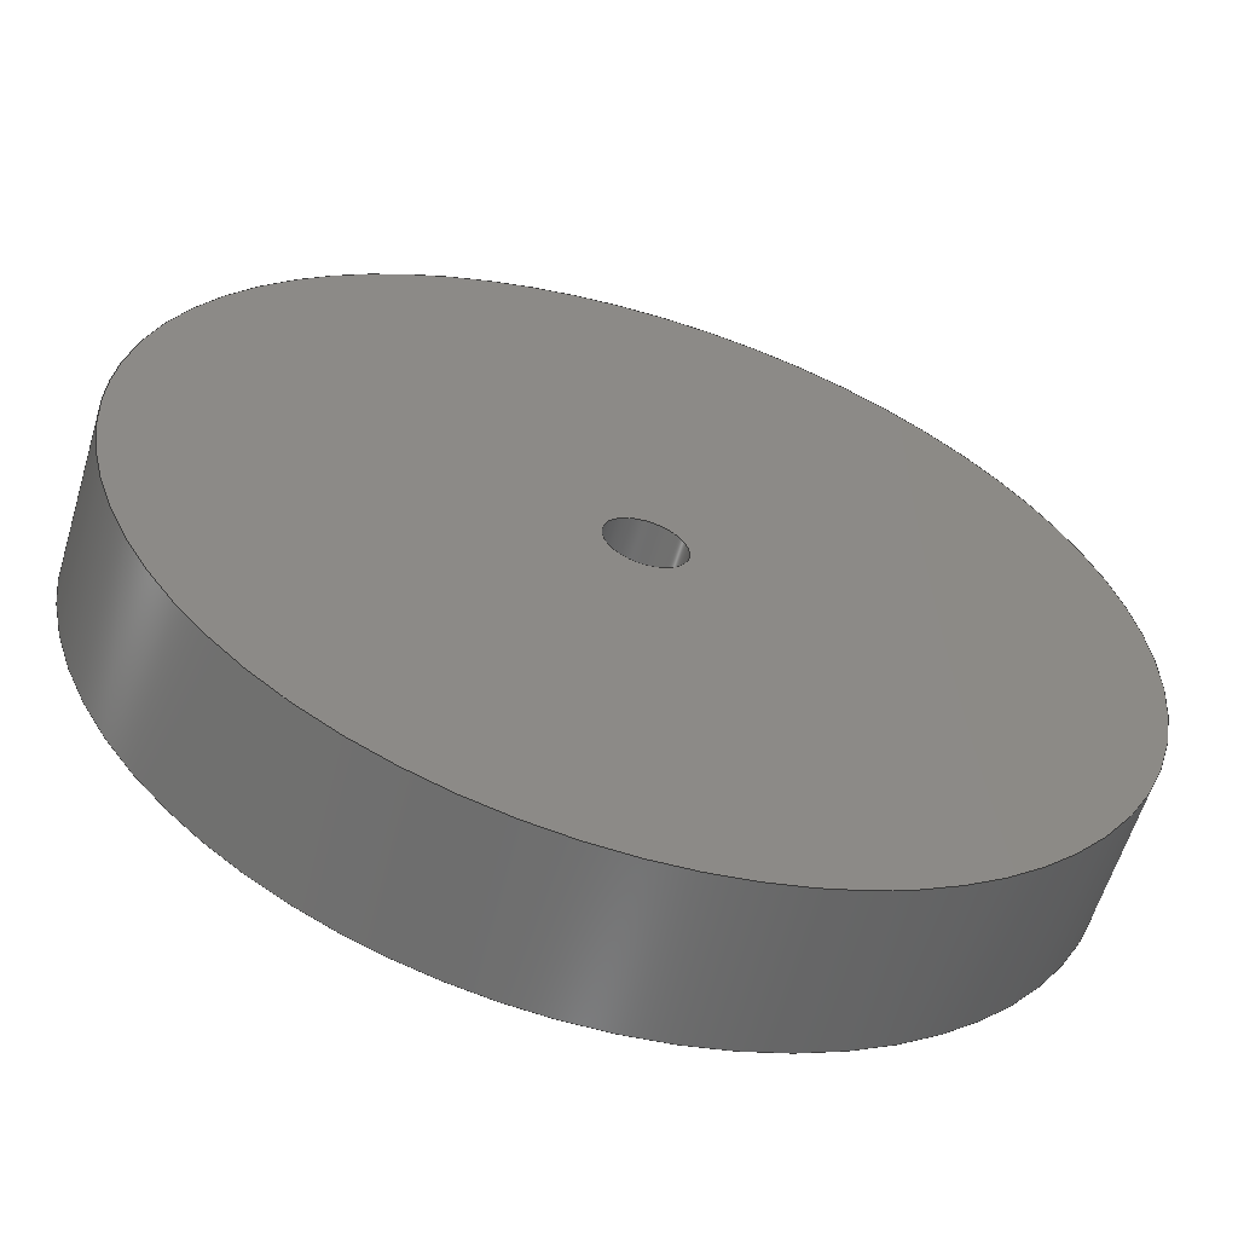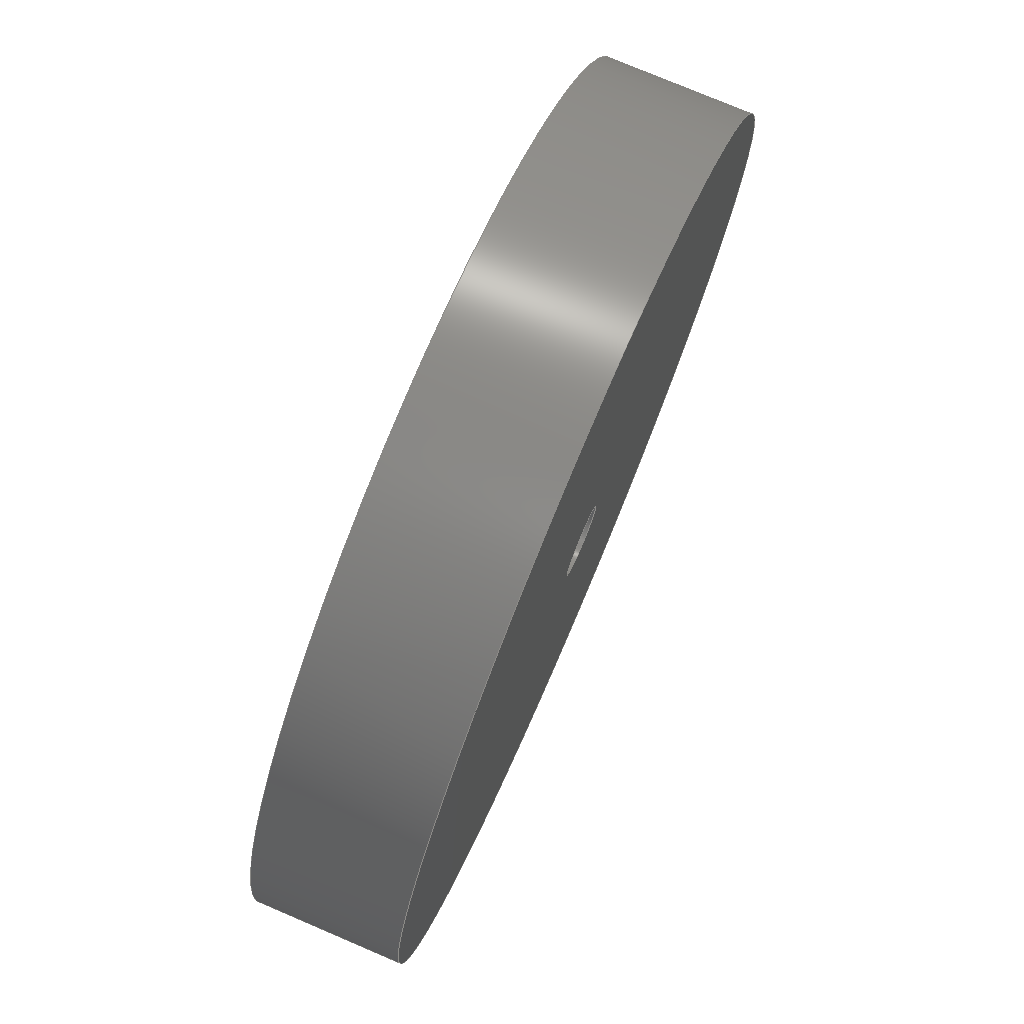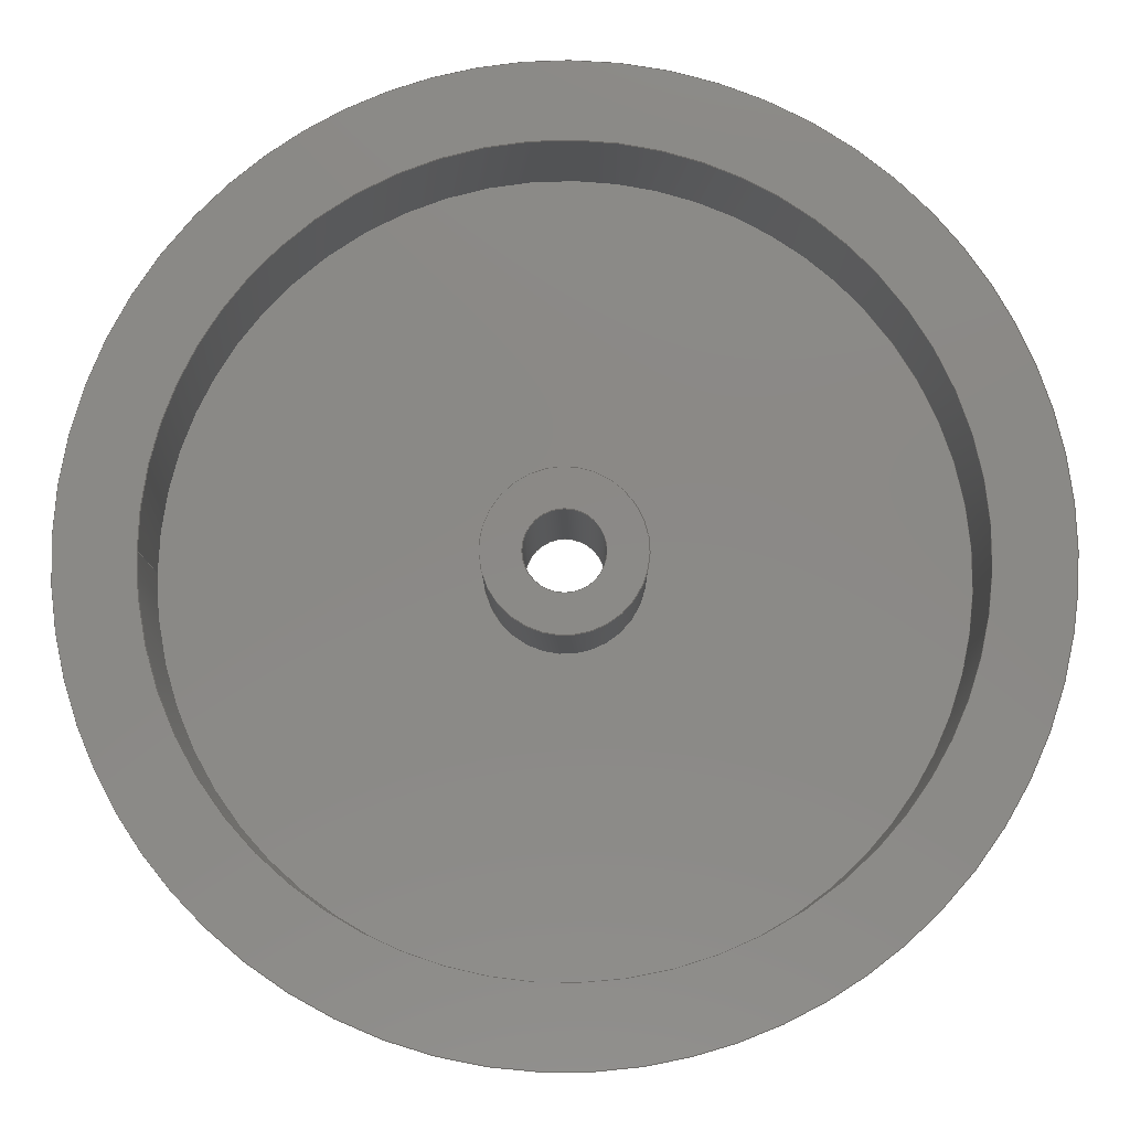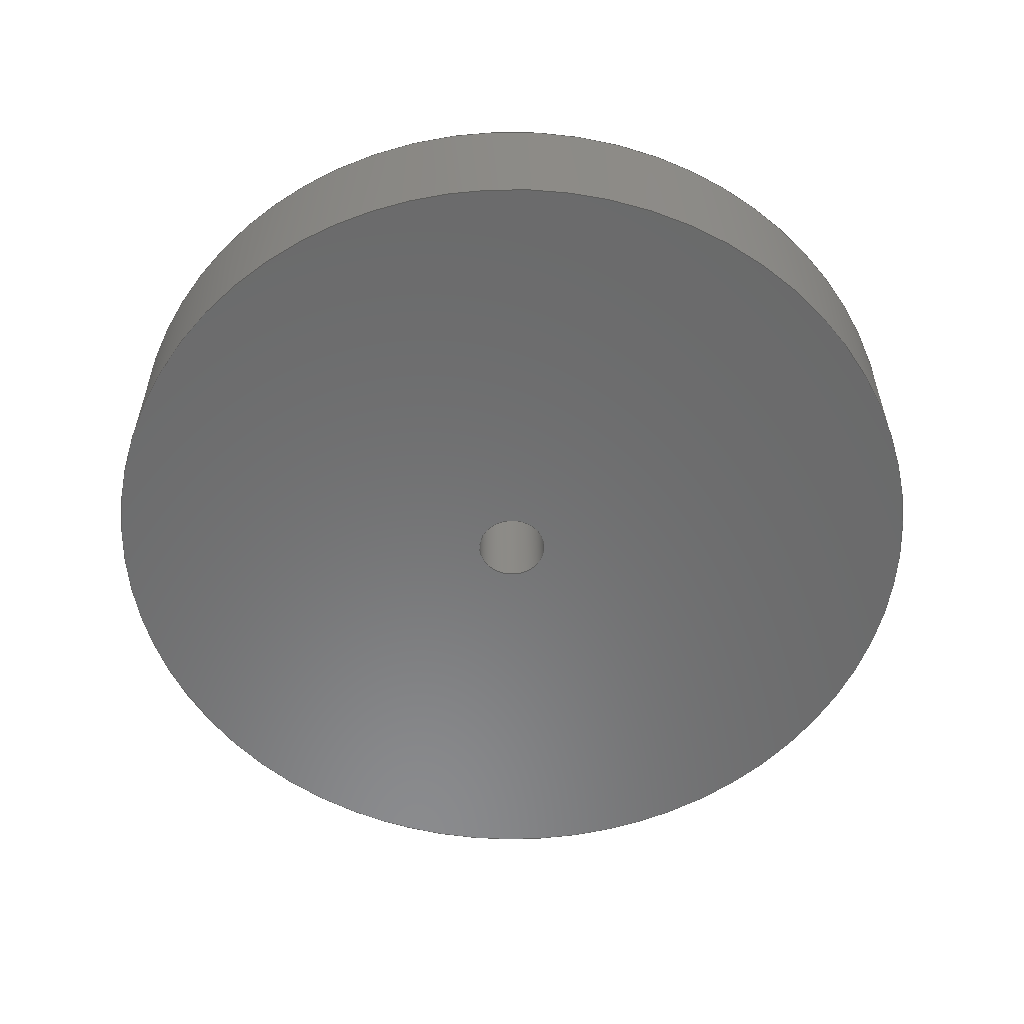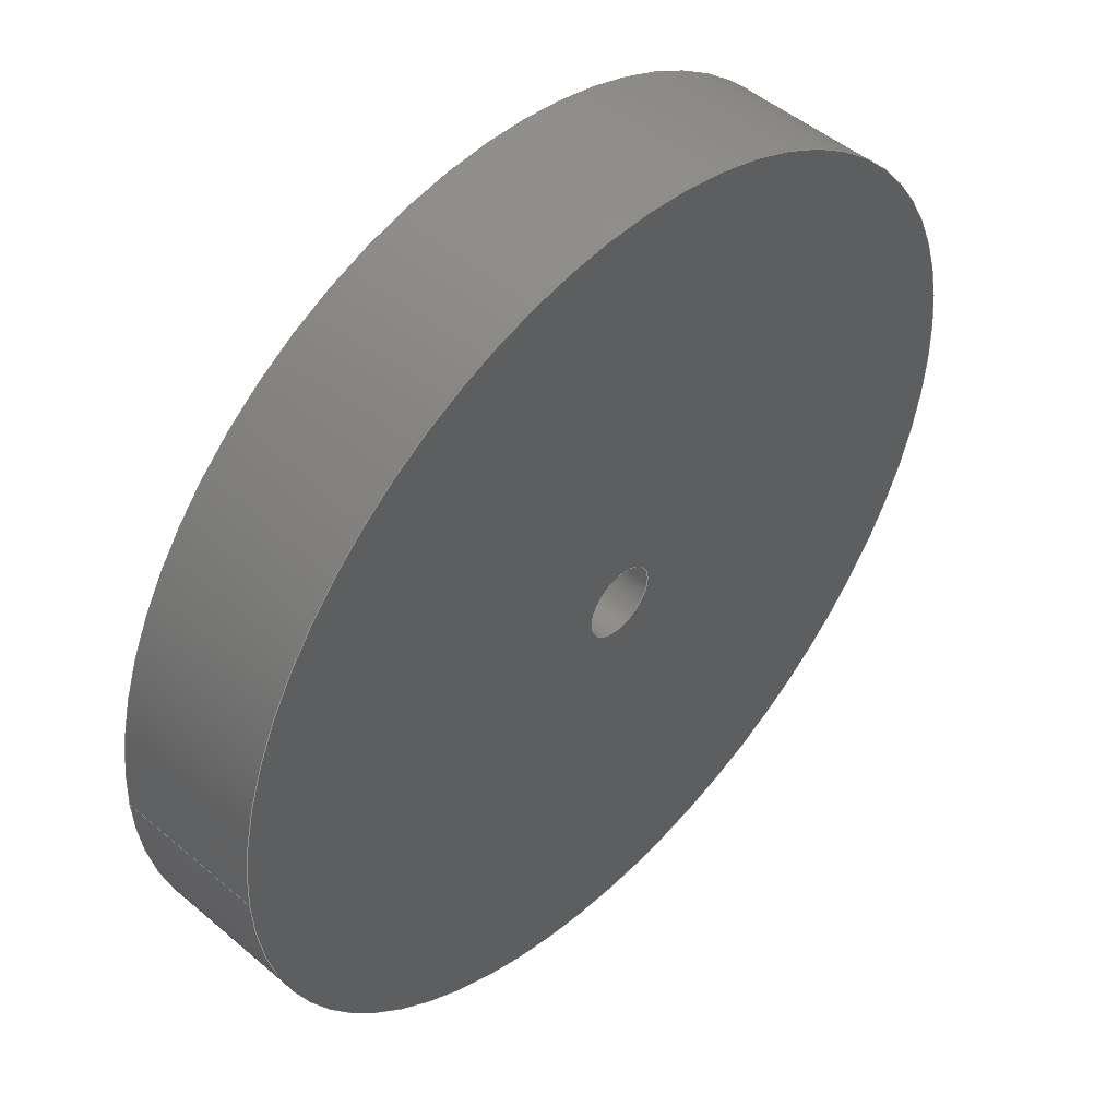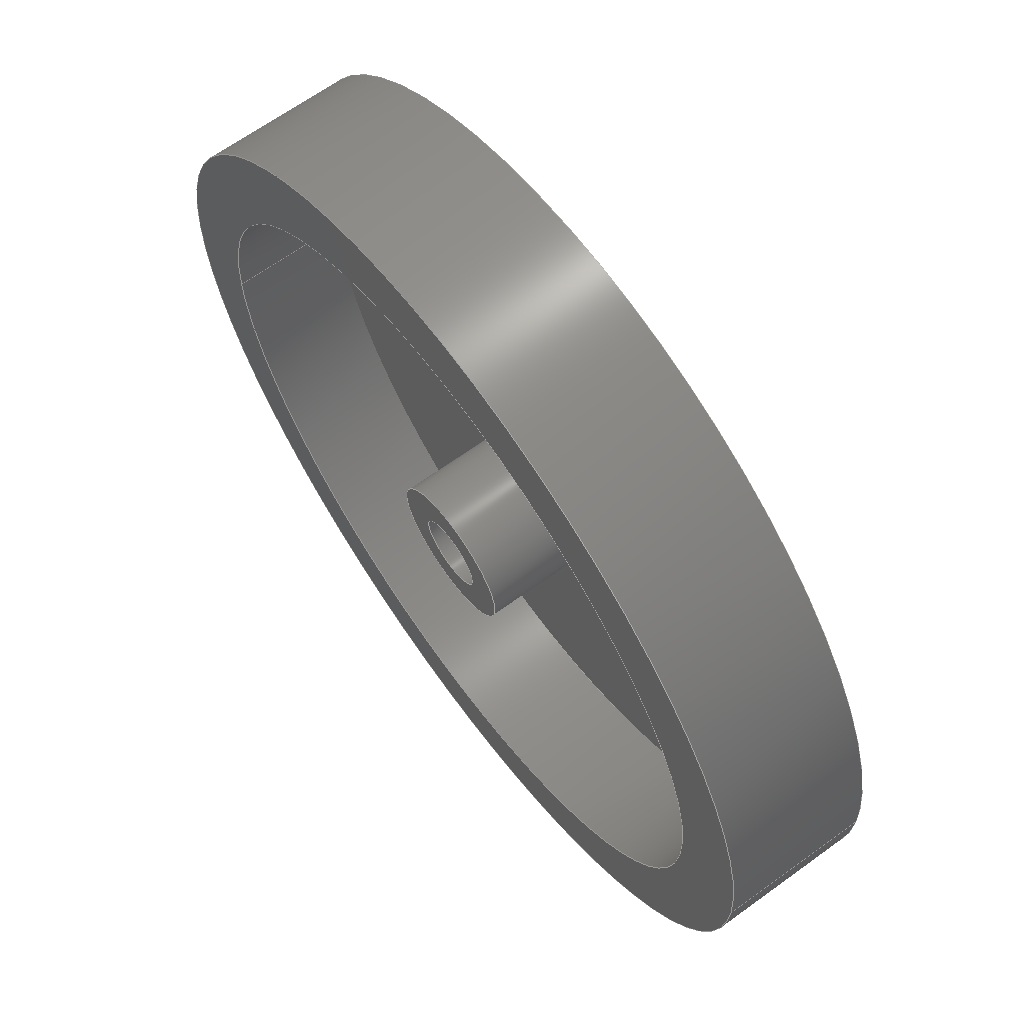
<metadata>
{"format":"iges","ext":"igs","renderer":"f3d","projection":"perspective","resolution":1024,"background":"white","views":[{"elev":-59.7,"azim":-16.8,"up":"+Z"},{"elev":76.1,"azim":-66.9,"up":"+Z"},{"elev":-9.7,"azim":-179.8,"up":"+Z"},{"elev":-56.7,"azim":73.0,"up":"+Y"},{"elev":48.8,"azim":-46.7,"up":"+Z"},{"elev":66.0,"azim":-126.0,"up":"+Z"}]}
</metadata>
<code>

,,,17Hlargeinertiawheel,22HAutodesk Inventor 2016,7Hunknown,32,38,7,99,
15,,1,1,4HINCH,1,0.08,15H2.017e+07,0.0003937,1e+04,4H
Kyle,,11,0,15H2.017e+07;
     186       1                                                00000000
     186             -91       1       0                               0
     514       2                                                00010000
     514                       1       1                               0
     510       3                                                00010000
     510             -91       1       1                               0
     510       4                                                00010000
     510             -91       1       1                               0
     510       5                                                00010000
     510             -91       1       1                               0
     510       6                                                00010000
     510             -91       1       1                               0
     510       7                                                00010000
     510             -91       1       1                               0
     510       8                                                00010000
     510             -91       1       1                               0
     510       9                                                00010000
     510             -91       1       1                               0
     510      10                                                00010000
     510             -91       1       1                               0
     508      11                                                00010000
     508                       1       1                               0
     508      12                                                00010000
     508                       1       1                               0
     508      13                                                00010000
     508                       1       1                               0
     508      14                                                00010000
     508                       1       1                               0
     508      15                                                00010000
     508                       1       1                               0
     508      16                                                00010000
     508                       1       1                               0
     508      17                                                00010000
     508                       1       1                               0
     508      18                                                00010000
     508                       1       1                               0
     508      19                                                00010000
     508                       1       1                               0
     508      20                                                00010000
     508                       1       1                               0
     508      21                                                00010000
     508                       1       1                               0
     508      22                                                00010000
     508                       1       1                               0
     126      23                                                00010000
     126       0              13       0                               0
     126      36                                                00010000
     126       0               2       0                               0
     126      38                                                00010000
     126       0              10       0                               0
     126      48                                                00010000
     126       0              10       0                               0
     126      58                                                00010000
     126       0               2       0                               0
     126      60                                                00010000
     126       0              10       0                               0
     126      70                                                00010000
     126       0              10       0                               0
     126      80                                                00010000
     126       0              10       0                               0
     126      90                                                00010000
     126       0               2       0                               0
     126      92                                                00010000
     126       0              10       0                               0
     126     102                                                00010000
     126       0               2       0                               0
     126     104                                                00010000
     126       0               9       0                               0
     128     113                                                00010000
     128       0     -91      14       0                               0
     128     127                                                00010000
     128       0     -91      12       0                               0
     128     139                                                00010000
     128       0     -91       4       0                               0
     128     143                                                00010000
     128       0     -91       3       0                               0
     128     146                                                00010000
     128       0     -91      12       0                               0
     128     158                                                00010000
     128       0     -91      12       0                               0
     128     170                                                00010000
     128       0     -91       3       0                               0
     128     173                                                00010000
     128       0     -91       3       0                               0
     502     176                                                00010000
     502                       5       1                               0
     504     181                                                00010001
     504                       3       1                               0
     406     184                                                00000000
     406                       1      15                               0
     314     185                                                00000200
     314                       1       0                               0
186,3,1,0,0,1,89;                                                      1
514,8,5,1,7,1,9,1,11,1,13,1,15,1,17,1,19,1;                            3
510,69,1,1,21;                                                         5
510,71,1,1,23;                                                         7
510,73,2,1,25,27;                                                      9
510,75,2,1,29,31;                                                     11
510,77,1,1,33;                                                        13
510,79,1,1,35;                                                        15
510,81,2,1,37,39;                                                     17
510,83,2,1,41,43;                                                     19
508,4,0,87,1,1,0,0,87,2,1,0,0,87,3,0,0,0,87,2,0,0;                    21
508,4,0,87,4,0,0,0,87,5,1,0,0,87,6,1,0,0,87,5,0,0;                    23
508,1,0,87,6,0,0;                                                     25
508,1,0,87,1,0,0;                                                     27
508,1,0,87,7,1,0;                                                     29
508,1,0,87,4,1,0;                                                     31
508,4,0,87,8,0,0,0,87,9,1,0,0,87,10,0,0,0,87,9,0,0;                   33
508,4,0,87,7,0,0,0,87,11,1,0,0,87,12,0,0,0,87,11,0,0;                 35
508,1,0,87,12,1,0;                                                    37
508,1,0,87,8,1,0;                                                     39
508,1,0,87,3,1,0;                                                     41
508,1,0,87,10,1,0;                                                    43
126,8,2,0,1,0,0,-3.142,-3.142,                  45
-3.142,-1.571,-1.571,0,0,            45
1.571,1.571,3.142,                     45
3.142,3.142,1,0.7071,1,            45
0.7071,1,0.7071,1,0.7071,1,       45
0.25,0.1,-3.062D-17,0.25,                   45
0.1,-0.25,-1.531D-17,                       45
0.1,-0.25,-0.25,0.1,-0.25,-0.25,        45
0.1,0,-0.25,0.1,0.25,                  45
-1.531D-17,0.1,0.25,0.25,                   45
0.1,0.25,0.25,0.1,                      45
3.062D-17,-3.142,3.142,0,0,        45
0;                                                                   45
126,1,1,0,0,1,0,-1.6,-1.6,0,0,1,1,0.25,0.1,        47
0,0.25,0.5,0,-1.6,0,0,0,0;                                      47
126,8,2,0,1,0,0,-3.142,-3.142,                  49
-3.142,-1.571,-1.571,0,0,            49
1.571,1.571,3.142,                     49
3.142,3.142,1,0.7071,1,            49
0.7071,1,0.7071,1,0.7071,1,       49
0.25,0.5,-3.062D-17,0.25,0.5,-0.25,                        49
-1.531D-17,0.5,-0.25,-0.25,0.5,-0.25,-0.25,0.5,0,         49
-0.25,0.5,0.25,-1.531D-17,0.5,0.25,0.25,0.5,0.25,          49
0.25,0.5,3.062D-17,-3.142,                      49
3.142,0,0,0;                                            49
126,8,2,0,1,0,0,-3.142,-3.142,                  51
-3.142,-1.571,-1.571,0,0,            51
1.571,1.571,3.142,                     51
3.142,3.142,1,0.7071,1,            51
0.7071,1,0.7071,1,0.7071,1,       51
1.25,0.5,1.531D-16,1.25,0.5,1.25,                          51
-7.654D-17,0.5,1.25,-1.25,0.5,1.25,-1.25,0.5,0,           51
-1.25,0.5,-1.25,-7.654D-17,0.5,-1.25,1.25,0.5,-1.25,       51
1.25,0.5,-1.531D-16,-3.142,                     51
3.142,0,0,0;                                            51
126,1,1,0,0,1,0,0,0,0.32,0.32,1,1,1.25,0.5,0,1.25,0.1,0,        53
0,0.32,0,0,0;                                                     53
126,8,2,0,1,0,0,-3.142,-3.142,                  55
-3.142,-1.571,-1.571,0,0,            55
1.571,1.571,3.142,                     55
3.142,3.142,1,0.7071,1,            55
0.7071,1,0.7071,1,0.7071,1,       55
1.25,0.1,1.531D-16,1.25,0.1,1.25,                          55
-7.654D-17,0.1,1.25,-1.25,0.1,1.25,-1.25,0.1,0,           55
-1.25,0.1,-1.25,-7.654D-17,0.1,-1.25,1.25,0.1,-1.25,       55
1.25,0.1,-1.531D-16,-3.142,                     55
3.142,0,0,0;                                            55
126,8,2,0,1,0,0,-3.142,-3.142,                  57
-3.142,-1.571,-1.571,0,0,            57
1.571,1.571,3.142,                     57
3.142,3.142,1,0.7071,1,            57
0.7071,1,0.7071,1,0.7071,1,       57
-1.5,0.5,1.837D-16,-1.5,0.5,1.5,9.185D-17,      57
0.5,1.5,1.5,0.5,1.5,1.5,0.5,0,1.5,0.5,-1.5,                          57
9.185D-17,0.5,-1.5,-1.5,0.5,-1.5,-1.5,0.5,                 57
-1.837D-16,-3.142,3.142,0,0,       57
0;                                                                   57
126,8,2,0,1,0,0,-3.142,-3.142,                  59
-3.142,-1.571,-1.571,0,0,            59
1.571,1.571,3.142,                     59
3.142,3.142,1,0.7071,1,            59
0.7071,1,0.7071,1,0.7071,1,       59
-0.125,0,1.531D-17,-0.125,0,0.125,                       59
7.654D-18,0,0.125,0.125,0,0.125,0.125,0,0,0.125,       59
0,-0.125,7.654D-18,0,-0.125,-0.125,0,-0.125,            59
-0.125,0,-1.531D-17,-3.142,                    59
3.142,0,0,0;                                            59
126,1,1,0,0,1,0,0,0,4,4,1,1,-0.125,0,0,-0.125,0.5,0,0,      61
4,0,0,0;                                                          61
126,8,2,0,1,0,0,-3.142,-3.142,                  63
-3.142,-1.571,-1.571,0,0,            63
1.571,1.571,3.142,                     63
3.142,3.142,1,0.7071,1,            63
0.7071,1,0.7071,1,0.7071,1,       63
-0.125,0.5,-1.531D-17,-0.125,0.5,-0.125,                   63
7.654D-18,0.5,-0.125,0.125,0.5,-0.125,0.125,0.5,0,        63
0.125,0.5,0.125,7.654D-18,0.5,0.125,-0.125,0.5,0.125,      63
-0.125,0.5,1.531D-17,-3.142,                    63
3.142,0,0,0;                                            63
126,1,1,0,0,1,0,-0.3333,-0.3333,0,0,1,       65
1,-1.5,0.5,0,-1.5,0,0,-0.3333,0,0,0,0;             65
126,8,2,0,1,0,0,-3.142,-3.142,                  67
-3.142,-1.571,-1.571,0,0,            67
1.571,1.571,3.142,                     67
3.142,3.142,1,0.7071,1,            67
0.7071,1,0.7071,1,0.7071,1,       67
-1.5,0,-1.837D-16,-1.5,0,-1.5,9.185D-17,      67
0,-1.5,1.5,0,-1.5,1.5,0,0,1.5,0,1.5,9.185D-17,        67
0,1.5,-1.5,0,1.5,-1.5,0,1.837D-16,                      67
-3.142,3.142,0,0,0;                          67
128,1,8,1,2,0,1,0,0,1,0,0,1.6,1.6,-3.142,                69
-3.142,-3.142,-1.571,                 69
-1.571,0,0,1.571,1.571,               69
3.142,3.142,3.142,1,1,             69
0.7071,0.7071,1,1,0.7071,          69
0.7071,1,1,0.7071,0.7071,1,       69
1,0.7071,0.7071,1,1,0.25,                    69
0.1,0,0.25,0.5,0,0.25,0.1,0.25,       69
0.25,0.5,0.25,0,0.1,0.25,0,0.5,0.25,-0.25,           69
0.1,0.25,-0.25,0.5,0.25,-0.25,0.1,      69
0,-0.25,0.5,0,-0.25,0.1,-0.25,-0.25,0.5,-0.25,       69
0,0.1,-0.25,0,0.5,-0.25,0.25,                        69
0.1,-0.25,0.25,0.5,-0.25,0.25,0.1,      69
0,0.25,0.5,0,0,1.6,-3.142,3.142;             69
128,1,8,1,2,0,1,0,0,1,0,0,0.32,0.32,-3.142,              71
-3.142,-3.142,-1.571,                 71
-1.571,0,0,1.571,1.571,               71
3.142,3.142,3.142,1,1,             71
0.7071,0.7071,1,1,0.7071,          71
0.7071,1,1,0.7071,0.7071,1,       71
1,0.7071,0.7071,1,1,1.25,0.5,0,1.25,        71
0.1,0,1.25,0.5,1.25,1.25,0.1,1.25,0,0.5,1.25,0,0.1,1.25,           71
-1.25,0.5,1.25,-1.25,0.1,1.25,-1.25,0.5,0,-1.25,0.1,0,-1.25,        71
0.5,-1.25,-1.25,0.1,-1.25,0,0.5,-1.25,0,0.1,-1.25,1.25,0.5,         71
-1.25,1.25,0.1,-1.25,1.25,0.5,0,1.25,0.1,0,0,0.32,                 71
-3.142,3.142;                                   71
128,1,1,1,1,0,0,1,0,0,-3.175,-3.175,3.175,3.175,-3.175,-3.175,        73
3.175,3.175,1,1,1,1,-1.25,0.1,-1.25,-1.25,         73
0.1,1.25,1.25,0.1,-1.25,1.25,           73
0.1,1.25,-3.175,3.175,-3.175,3.175;                    73
128,1,1,1,1,0,0,1,0,0,-3.81,-3.81,3.81,3.81,-3.81,-3.81,3.81,         75
3.81,1,1,1,1,-1.5,0.5,-1.5,-1.5,0.5,1.5,1.5,0.5,-1.5,1.5,         75
0.5,1.5,-3.81,3.81,-3.81,3.81;                                        75
128,1,8,1,2,0,1,0,0,1,0,0,4,4,-3.142,                  77
-3.142,-3.142,-1.571,                 77
-1.571,0,0,1.571,1.571,               77
3.142,3.142,3.142,1,1,             77
0.7071,0.7071,1,1,0.7071,          77
0.7071,1,1,0.7071,0.7071,1,       77
1,0.7071,0.7071,1,1,-0.125,0,0,            77
-0.125,0.5,0,-0.125,0,0.125,-0.125,0.5,0.125,0,0,0.125,0,        77
0.5,0.125,0.125,0,0.125,0.125,0.5,0.125,0.125,0,0,0.125,0.5,       77
0,0.125,0,-0.125,0.125,0.5,-0.125,0,0,-0.125,0,0.5,-0.125,       77
-0.125,0,-0.125,-0.125,0.5,-0.125,-0.125,0,0,-0.125,0.5,0,        77
0,4,-3.142,3.142;                             77
128,1,8,1,2,0,1,0,0,1,0,0,0.3333,0.3333,      79
-3.142,-3.142,-3.142,                79
-1.571,-1.571,0,0,1.571,              79
1.571,3.142,3.142,                    79
3.142,1,1,0.7071,0.7071,1,        79
1,0.7071,0.7071,1,1,0.7071,       79
0.7071,1,1,0.7071,0.7071,1,       79
1,-1.5,0.5,0,-1.5,0,0,-1.5,0.5,1.5,-1.5,0,1.5,0,0.5,1.5,        79
0,0,1.5,1.5,0.5,1.5,1.5,0,1.5,1.5,0.5,0,1.5,0,0,1.5,0.5,        79
-1.5,1.5,0,-1.5,0,0.5,-1.5,0,0,-1.5,-1.5,0.5,-1.5,-1.5,0,        79
-1.5,-1.5,0.5,0,-1.5,0,0,0,0.3333,                     79
-3.142,3.142;                                   79
128,1,1,1,1,0,0,1,0,0,-3.81,-3.81,3.81,3.81,-3.81,-3.81,3.81,         81
3.81,1,1,1,1,-1.5,0,1.5,-1.5,0,-1.5,1.5,0,1.5,1.5,0,          81
-1.5,-3.81,3.81,-3.81,3.81;                                           81
128,1,1,1,1,0,0,1,0,0,-0.635,-0.635,0.635,0.635,-0.635,-0.635,        83
0.635,0.635,1,1,1,1,-0.25,0.5,-0.25,-0.25,0.5,0.25,0.25,0.5,      83
-0.25,0.25,0.5,0.25,-0.635,0.635,-0.635,0.635;                        83
502,8,0.25,0.1,-3.062D-17,0.25,0.5,                        85
-3.062D-17,1.25,0.5,-1.531D-16,1.25,0.1,        85
-1.531D-16,-1.5,0.5,1.837D-16,-0.125,0,        85
1.531D-17,-0.125,0.5,1.531D-17,-1.5,0,         85
1.837D-16;                                                 85
504,12,45,85,1,85,1,47,85,1,85,2,49,85,2,85,2,51,85,3,85,3,53,        87
85,3,85,4,55,85,4,85,4,57,85,5,85,5,59,85,6,85,6,61,85,6,85,7,        87
63,85,7,85,7,65,85,5,85,8,67,85,8,85,8;                               87
406,1,6HSolid1;                                                       89
314,99.61,99.61,100,;                          91
S      1G      3D     92P    185
</code>
